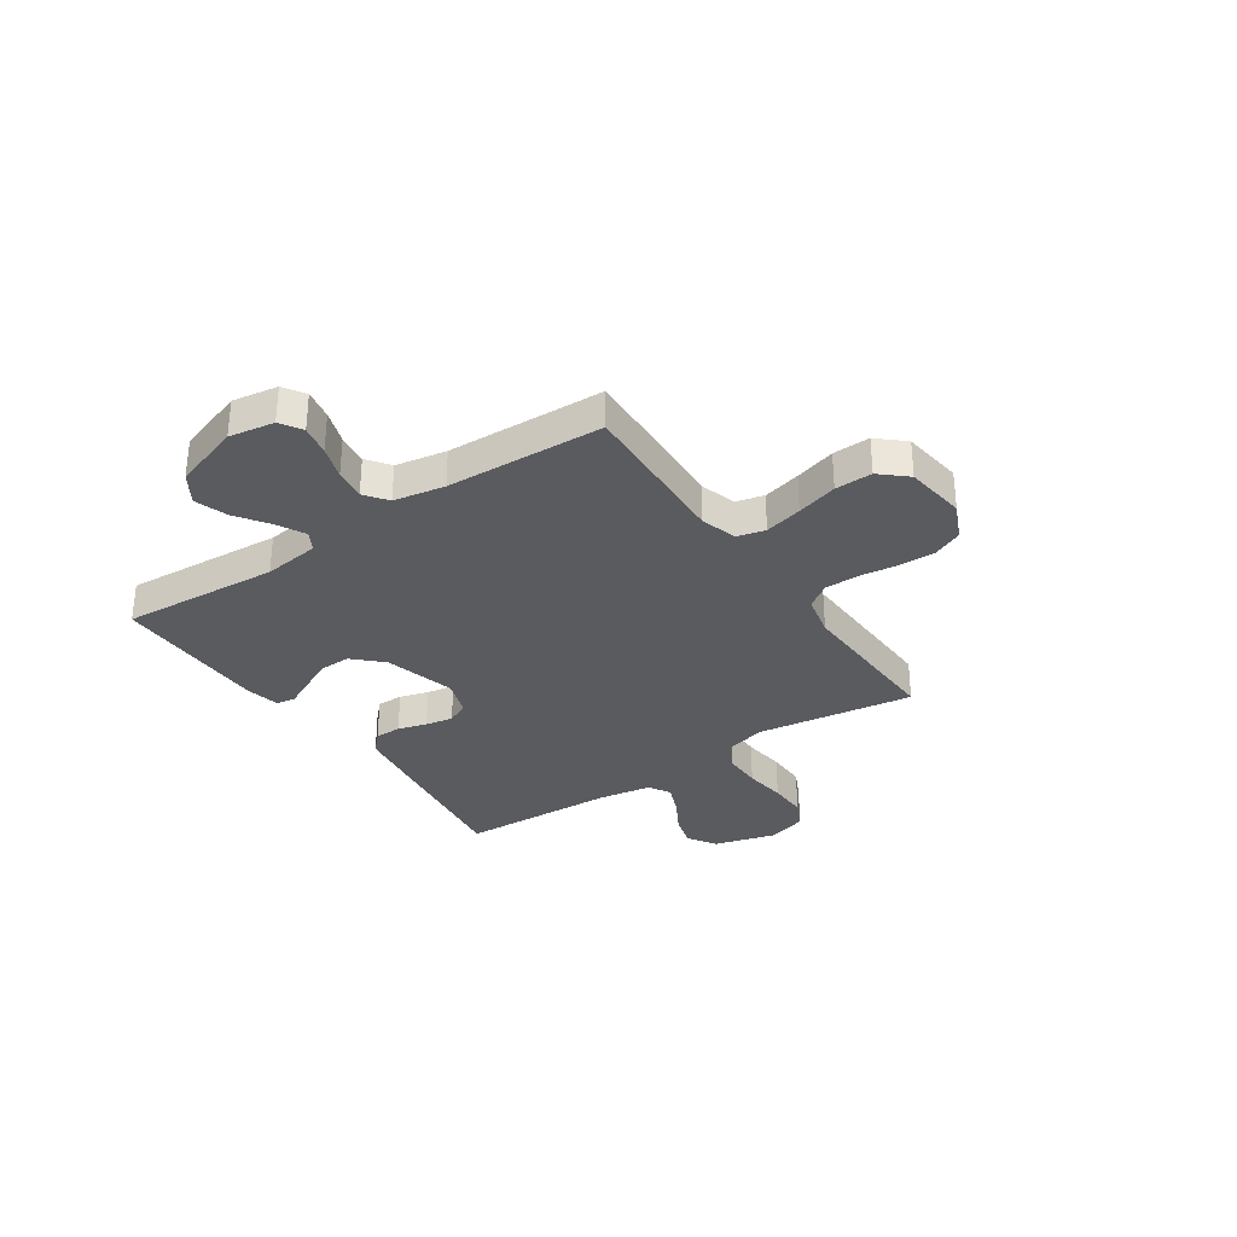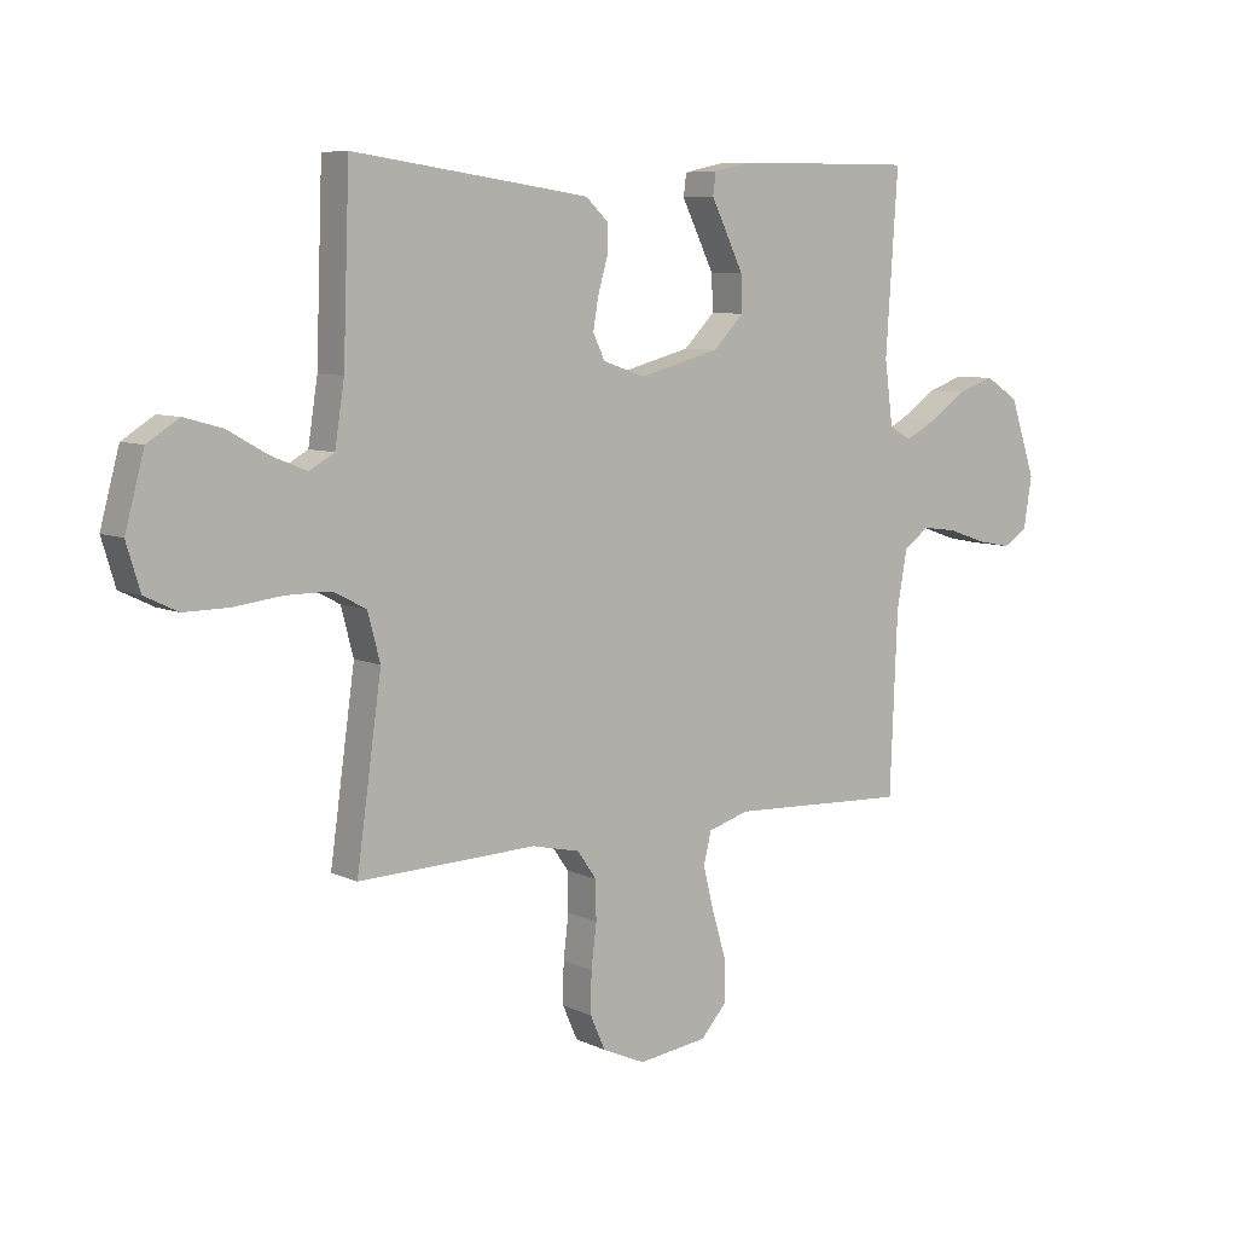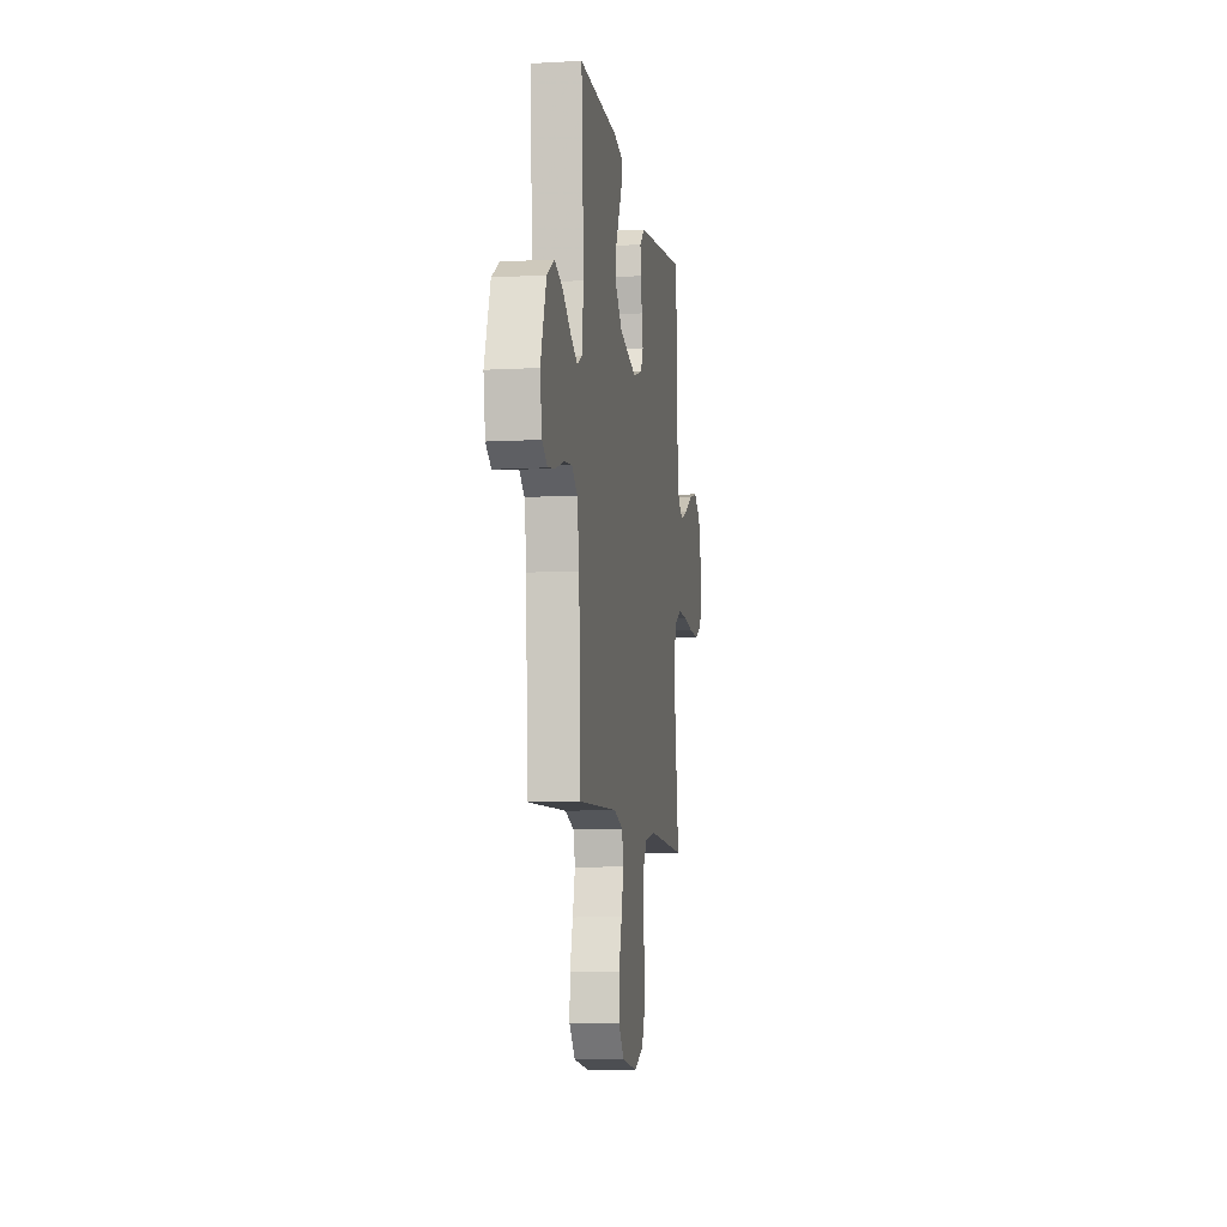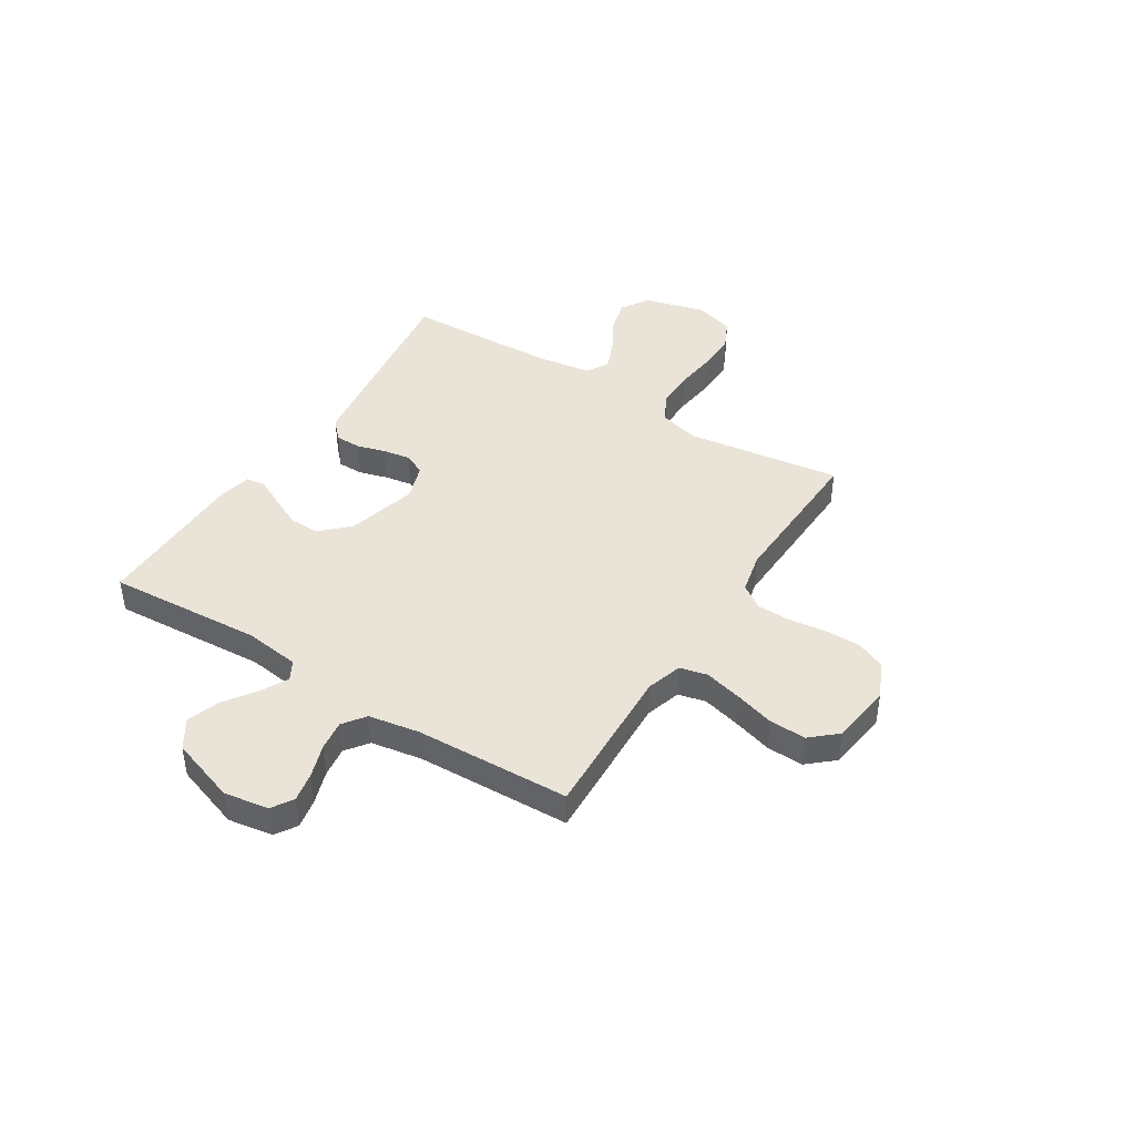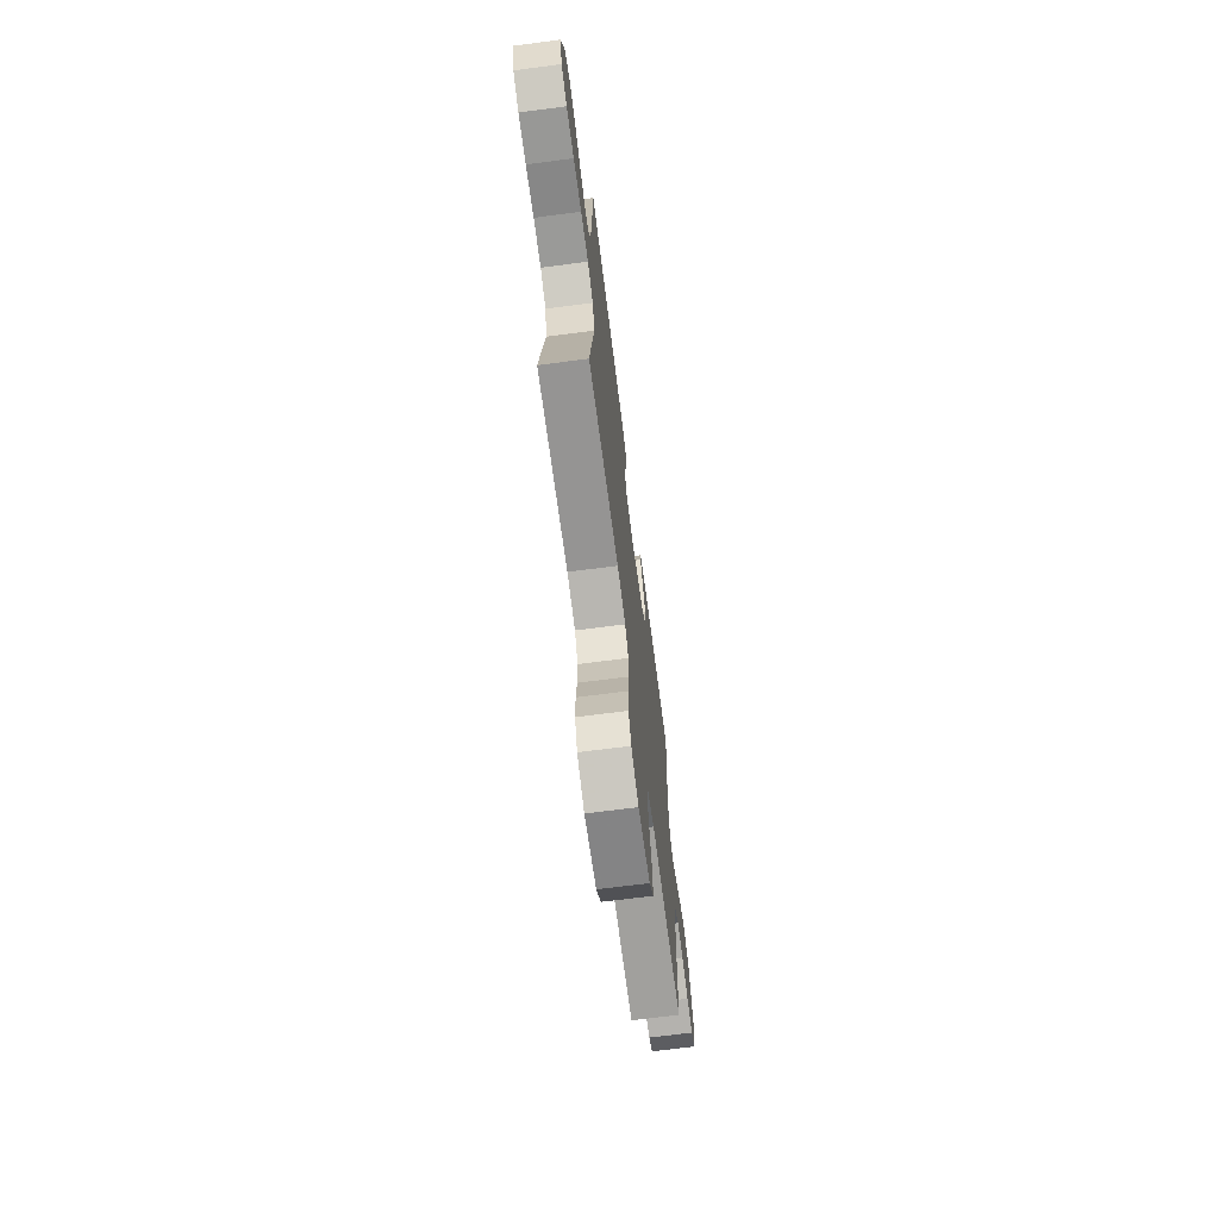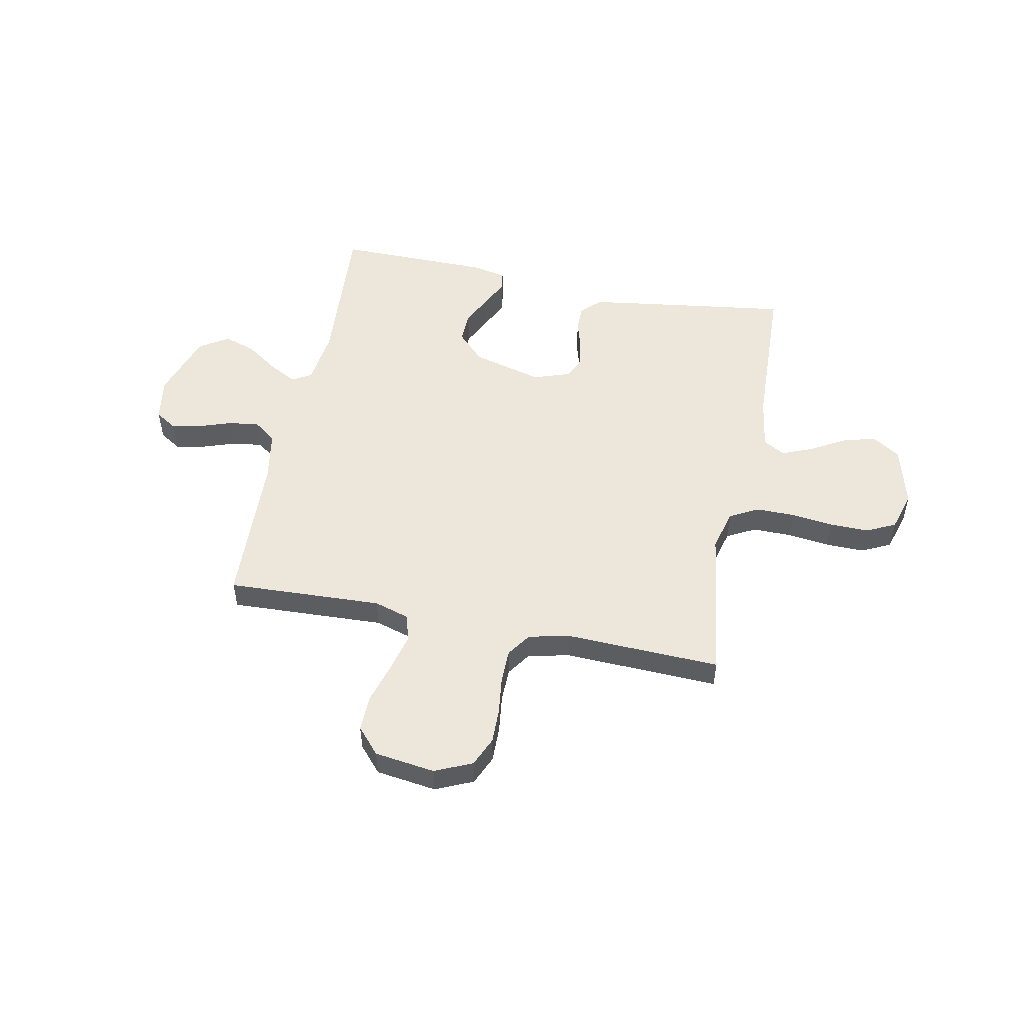
<metadata>
{"format":"obj","ext":"obj","renderer":"f3d","projection":"perspective","resolution":1024,"background":"white","views":[{"elev":-32.0,"azim":124.0,"up":"+Y"},{"elev":7.5,"azim":-37.2,"up":"+Z"},{"elev":-8.8,"azim":98.6,"up":"+Z"},{"elev":42.9,"azim":122.3,"up":"+Y"},{"elev":-69.2,"azim":-82.6,"up":"+Z"},{"elev":52.0,"azim":-168.7,"up":"+Y"}]}
</metadata>
<code>
v -0.5 0.07 -0.5
v -0.458 0.07 -0.2
v -0.479 0.07 -0.121
v -0.534 0.07 -0.092
v -0.609 0.07 -0.092
v -0.69 0.07 -0.102
v -0.766 0.07 -0.103
v -0.822 0.07 -0.076
v -0.845 0.07 0
v -0.813 0.07 0.119
v -0.759 0.07 0.153
v -0.695 0.07 0.135
v -0.628 0.07 0.097
v -0.569 0.07 0.073
v -0.527 0.07 0.097
v -0.511 0.07 0.2
v -0.5 0.07 0.5
v -0.2 0.07 0.458
v -0.103 0.07 0.444
v -0.066 0.07 0.409
v -0.066 0.07 0.359
v -0.082 0.07 0.304
v -0.091 0.07 0.251
v -0.071 0.07 0.209
v 0 0.07 0.185
v 0.135 0.07 0.221
v 0.187 0.07 0.274
v 0.185 0.07 0.334
v 0.156 0.07 0.394
v 0.13 0.07 0.447
v 0.135 0.07 0.484
v 0.2 0.07 0.498
v 0.5 0.07 0.5
v 0.48 0.07 0.2
v 0.494 0.07 0.093
v 0.531 0.07 0.072
v 0.584 0.07 0.1
v 0.646 0.07 0.143
v 0.708 0.07 0.164
v 0.764 0.07 0.128
v 0.807 0.07 0
v 0.793 0.07 -0.086
v 0.752 0.07 -0.112
v 0.695 0.07 -0.101
v 0.631 0.07 -0.079
v 0.572 0.07 -0.071
v 0.529 0.07 -0.103
v 0.512 0.07 -0.2
v 0.5 0.07 -0.5
v 0.2 0.07 -0.487
v 0.131 0.07 -0.508
v 0.118 0.07 -0.561
v 0.136 0.07 -0.633
v 0.159 0.07 -0.711
v 0.161 0.07 -0.782
v 0.117 0.07 -0.832
v 0 0.07 -0.848
v -0.072 0.07 -0.816
v -0.097 0.07 -0.759
v -0.096 0.07 -0.69
v -0.087 0.07 -0.618
v -0.088 0.07 -0.553
v -0.12 0.07 -0.507
v -0.2 0.07 -0.489
v -0.5 0 -0.5
v -0.458 0 -0.2
v -0.479 0 -0.121
v -0.534 0 -0.092
v -0.609 0 -0.092
v -0.69 0 -0.102
v -0.766 0 -0.103
v -0.822 0 -0.076
v -0.845 0 0
v -0.813 0 0.119
v -0.759 0 0.153
v -0.695 0 0.135
v -0.628 0 0.097
v -0.569 0 0.073
v -0.527 0 0.097
v -0.511 0 0.2
v -0.5 0 0.5
v -0.2 0 0.458
v -0.103 0 0.444
v -0.066 0 0.409
v -0.066 0 0.359
v -0.082 0 0.304
v -0.091 0 0.251
v -0.071 0 0.209
v 0 0 0.185
v 0.135 0 0.221
v 0.187 0 0.274
v 0.185 0 0.334
v 0.156 0 0.394
v 0.13 0 0.447
v 0.135 0 0.484
v 0.2 0 0.498
v 0.5 0 0.5
v 0.48 0 0.2
v 0.494 0 0.093
v 0.531 0 0.072
v 0.584 0 0.1
v 0.646 0 0.143
v 0.708 0 0.164
v 0.764 0 0.128
v 0.807 0 0
v 0.793 0 -0.086
v 0.752 0 -0.112
v 0.695 0 -0.101
v 0.631 0 -0.079
v 0.572 0 -0.071
v 0.529 0 -0.103
v 0.512 0 -0.2
v 0.5 0 -0.5
v 0.2 0 -0.487
v 0.131 0 -0.508
v 0.118 0 -0.561
v 0.136 0 -0.633
v 0.159 0 -0.711
v 0.161 0 -0.782
v 0.117 0 -0.832
v 0 0 -0.848
v -0.072 0 -0.816
v -0.097 0 -0.759
v -0.096 0 -0.69
v -0.087 0 -0.618
v -0.088 0 -0.553
v -0.12 0 -0.507
v -0.2 0 -0.489
f 58 59 60 61
f 58 61 62
f 57 58 62
f 56 57 62
f 53 54 55 56
f 52 53 56 62
f 51 52 62 63
f 48 49 50
f 47 48 50 51
f 42 43 44 45
f 42 45 46
f 41 42 46
f 40 41 46
f 37 38 39 40
f 36 37 40 46
f 35 36 46 47
f 31 32 33 34
f 29 30 31 34
f 28 29 34 35
f 27 28 35 47
f 19 20 21 22
f 19 22 23
f 16 17 18 19
f 15 16 19 23
f 14 15 23 24
f 10 11 12 13
f 10 13 14
f 9 10 14
f 8 9 14
f 5 6 7 8
f 4 5 8 14
f 3 4 14 24
f 64 1 2
f 26 27 47 51
f 25 26 51 63
f 24 25 63 64
f 2 3 24 64
f 125 124 123 122
f 126 125 122
f 126 122 121
f 126 121 120
f 120 119 118 117
f 126 120 117 116
f 127 126 116 115
f 114 113 112
f 115 114 112 111
f 109 108 107 106
f 110 109 106
f 110 106 105
f 110 105 104
f 104 103 102 101
f 110 104 101 100
f 111 110 100 99
f 98 97 96 95
f 98 95 94 93
f 99 98 93 92
f 111 99 92 91
f 86 85 84 83
f 87 86 83
f 83 82 81 80
f 87 83 80 79
f 88 87 79 78
f 77 76 75 74
f 78 77 74
f 78 74 73
f 78 73 72
f 72 71 70 69
f 78 72 69 68
f 88 78 68 67
f 66 65 128
f 115 111 91 90
f 127 115 90 89
f 128 127 89 88
f 128 88 67 66
f 1 65 66 2
f 2 66 67 3
f 3 67 68 4
f 4 68 69 5
f 5 69 70 6
f 6 70 71 7
f 7 71 72 8
f 8 72 73 9
f 9 73 74 10
f 10 74 75 11
f 11 75 76 12
f 12 76 77 13
f 13 77 78 14
f 14 78 79 15
f 15 79 80 16
f 16 80 81 17
f 17 81 82 18
f 18 82 83 19
f 19 83 84 20
f 20 84 85 21
f 21 85 86 22
f 22 86 87 23
f 23 87 88 24
f 24 88 89 25
f 25 89 90 26
f 26 90 91 27
f 27 91 92 28
f 28 92 93 29
f 29 93 94 30
f 30 94 95 31
f 31 95 96 32
f 32 96 97 33
f 33 97 98 34
f 34 98 99 35
f 35 99 100 36
f 36 100 101 37
f 37 101 102 38
f 38 102 103 39
f 39 103 104 40
f 40 104 105 41
f 41 105 106 42
f 42 106 107 43
f 43 107 108 44
f 44 108 109 45
f 45 109 110 46
f 46 110 111 47
f 47 111 112 48
f 48 112 113 49
f 49 113 114 50
f 50 114 115 51
f 51 115 116 52
f 52 116 117 53
f 53 117 118 54
f 54 118 119 55
f 55 119 120 56
f 56 120 121 57
f 57 121 122 58
f 58 122 123 59
f 59 123 124 60
f 60 124 125 61
f 61 125 126 62
f 62 126 127 63
f 63 127 128 64
f 64 128 65 1

</code>
